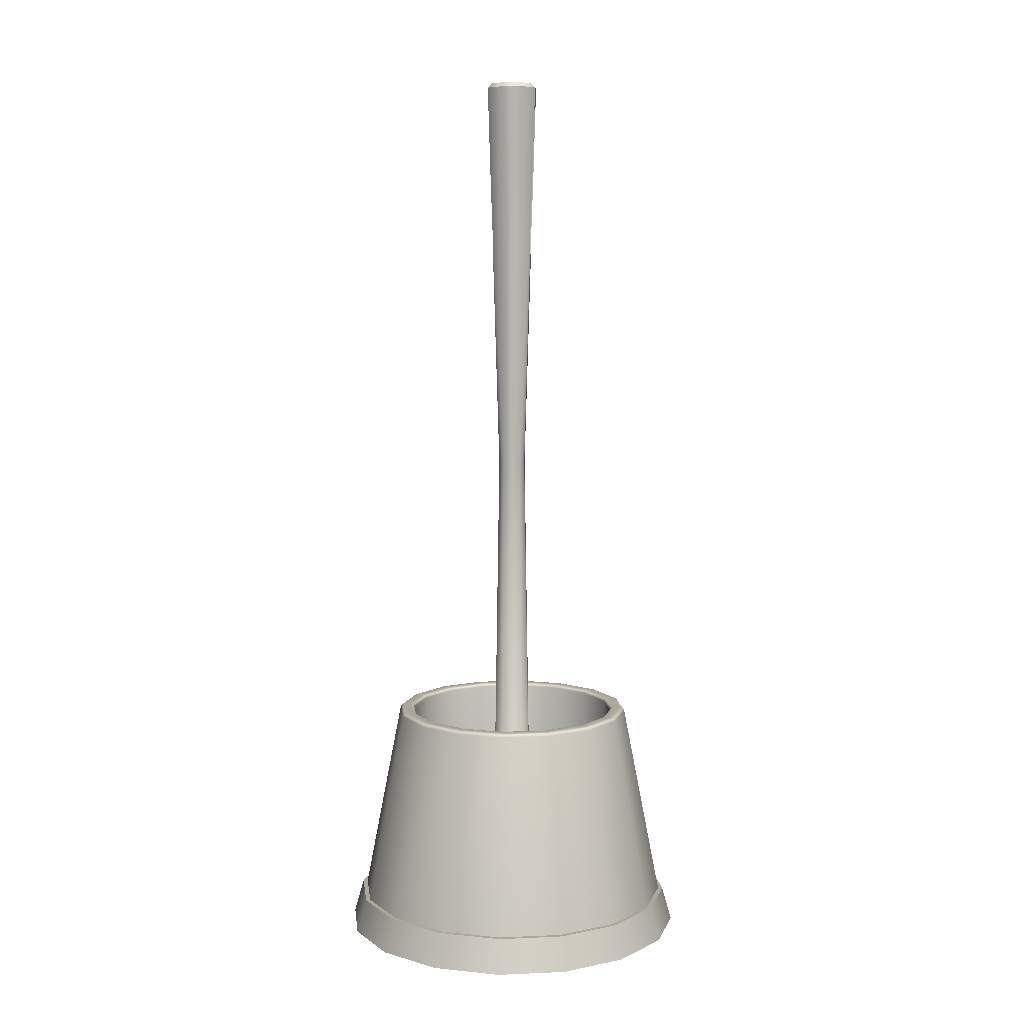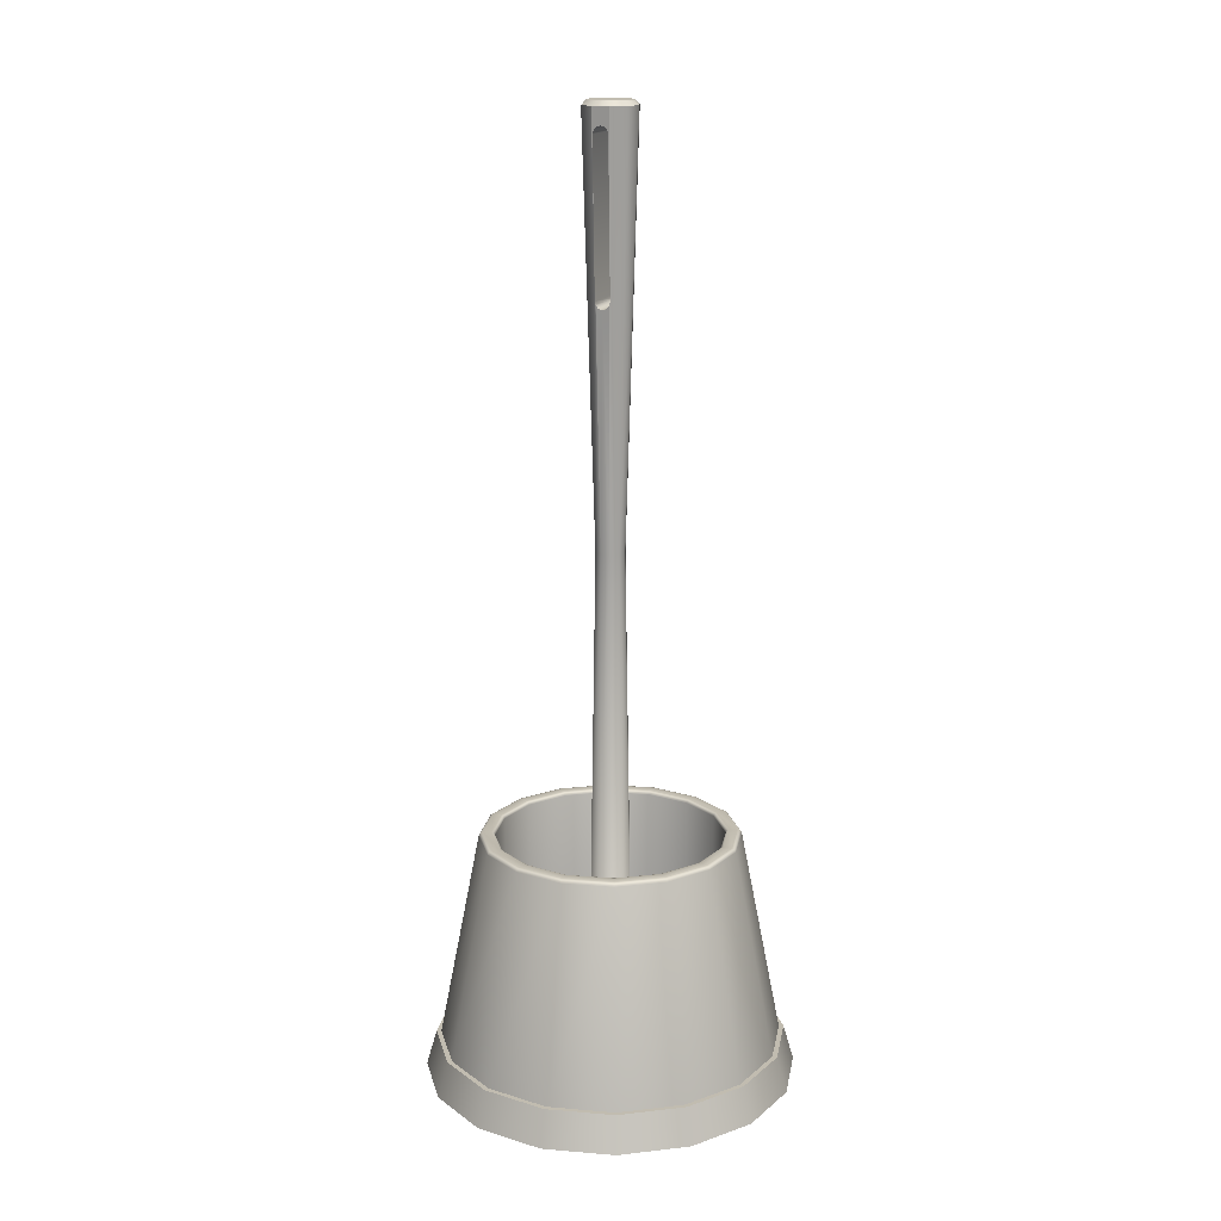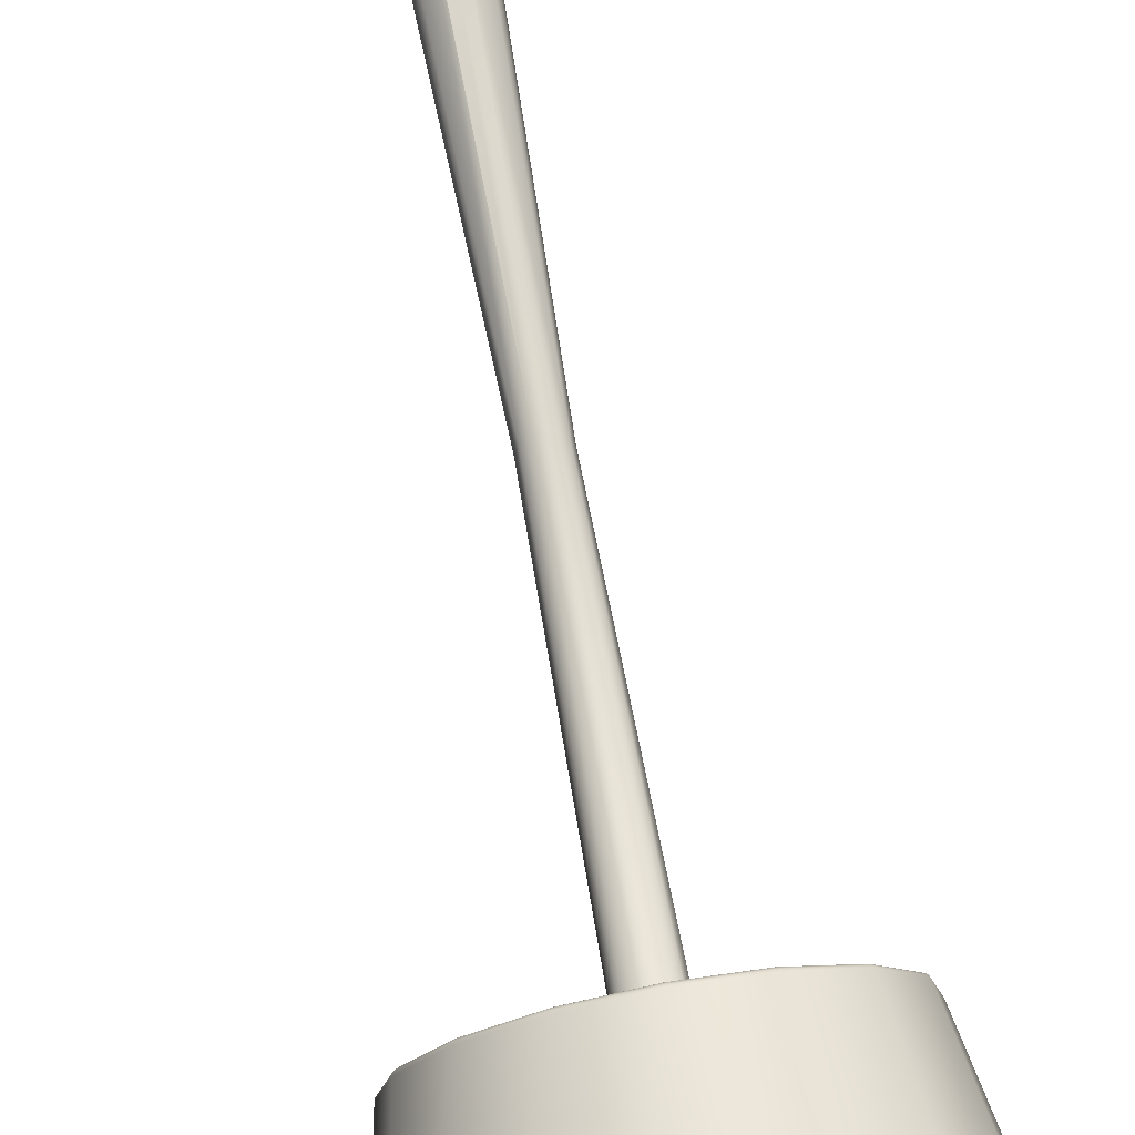
<metadata>
{"format":"obj","ext":"obj","renderer":"f3d","projection":"perspective","resolution":1024,"background":"white","views":[{"elev":8.1,"azim":94.5,"up":"+Y"},{"elev":16.5,"azim":-159.2,"up":"+Y"},{"elev":72.5,"azim":-10.4,"up":"+Z"}]}
</metadata>
<code>
o stand_Untitled.018
v -0.08297 0.000886 -0.000527
v -0.07814 0.01762 -0.000527
v -0.07591 0.01762 -0.000527
v -0.05687 0.1154 -0.000527
v -0.05651 0.1162 -0.000527
v -0.05585 0.1167 -0.000527
v -0.05499 0.1169 -0.000527
v -0.05108 0.1169 -0.000527
v -0.05029 0.1167 -0.000527
v -0.04972 0.1161 -0.000527
v -0.04951 0.1153 -0.000527
v -0.04951 0.02134 -0.000527
v -0.07642 0.000886 0.03242
v -0.07195 0.01762 0.03057
v -0.06989 0.01762 0.02972
v -0.0523 0.1154 0.02244
v -0.05197 0.1162 0.0223
v -0.05136 0.1167 0.02204
v -0.05057 0.1169 0.02172
v -0.04696 0.1169 0.02022
v -0.04622 0.1167 0.01991
v -0.0457 0.1161 0.0197
v -0.0455 0.1153 0.01962
v -0.0455 0.02134 0.01962
v -0.05776 0.000886 0.06036
v -0.05434 0.01762 0.05694
v -0.05276 0.01762 0.05536
v -0.0393 0.1154 0.0419
v -0.03904 0.1162 0.04165
v -0.03857 0.1167 0.04118
v -0.03797 0.1169 0.04057
v -0.03521 0.1169 0.03781
v -0.03464 0.1167 0.03725
v -0.03424 0.1161 0.03684
v -0.03409 0.1153 0.03669
v -0.03409 0.02134 0.03669
v -0.02982 0.000886 0.07902
v -0.02797 0.01762 0.07456
v -0.02712 0.01762 0.0725
v -0.01983 0.1154 0.05491
v -0.01969 0.1162 0.05457
v -0.01944 0.1167 0.05396
v -0.01911 0.1169 0.05317
v -0.01762 0.1169 0.04956
v -0.01731 0.1167 0.04882
v -0.0171 0.1161 0.0483
v -0.01701 0.1153 0.0481
v -0.01701 0.02134 0.0481
v 0.003129 0.000886 0.08558
v 0.003129 0.01762 0.08074
v 0.003129 0.01762 0.07851
v 0.003129 0.1154 0.05948
v 0.003129 0.1162 0.05911
v 0.003129 0.1167 0.05845
v 0.003129 0.1169 0.0576
v 0.003129 0.1169 0.05369
v 0.003129 0.1167 0.05289
v 0.003129 0.1161 0.05232
v 0.003129 0.1153 0.05211
v 0.003129 0.02134 0.05211
v 0.03608 0.000886 0.07902
v 0.03423 0.01762 0.07456
v 0.03338 0.01762 0.0725
v 0.02609 0.1154 0.05491
v 0.02595 0.1162 0.05457
v 0.0257 0.1167 0.05396
v 0.02537 0.1169 0.05317
v 0.02388 0.1169 0.04956
v 0.02357 0.1167 0.04882
v 0.02336 0.1161 0.0483
v 0.02327 0.1153 0.0481
v 0.02327 0.02134 0.0481
v 0.06401 0.000886 0.06036
v 0.0606 0.01762 0.05694
v 0.05902 0.01762 0.05536
v 0.04556 0.1154 0.0419
v 0.0453 0.1162 0.04165
v 0.04483 0.1167 0.04118
v 0.04423 0.1169 0.04057
v 0.04146 0.1169 0.03781
v 0.0409 0.1167 0.03725
v 0.0405 0.1161 0.03684
v 0.04035 0.1153 0.03669
v 0.04035 0.02134 0.03669
v 0.08268 0.000886 0.03242
v 0.07821 0.01762 0.03057
v 0.07615 0.01762 0.02972
v 0.05856 0.1154 0.02244
v 0.05823 0.1162 0.0223
v 0.05762 0.1167 0.02204
v 0.05683 0.1169 0.02172
v 0.05321 0.1169 0.02022
v 0.05248 0.1167 0.01991
v 0.05196 0.1161 0.0197
v 0.05176 0.1153 0.01962
v 0.05176 0.02134 0.01962
v 0.08923 0.000886 -0.000527
v 0.0844 0.01762 -0.000527
v 0.08217 0.01762 -0.000527
v 0.06313 0.1154 -0.000527
v 0.06277 0.1162 -0.000527
v 0.06211 0.1167 -0.000527
v 0.06125 0.1169 -0.000527
v 0.05734 0.1169 -0.000527
v 0.05655 0.1167 -0.000527
v 0.05598 0.1161 -0.000527
v 0.05576 0.1153 -0.000527
v 0.05576 0.02134 -0.000527
v 0.08268 0.000886 -0.03348
v 0.07821 0.01762 -0.03163
v 0.07615 0.01762 -0.03077
v 0.05856 0.1154 -0.02349
v 0.05823 0.1162 -0.02335
v 0.05762 0.1167 -0.0231
v 0.05683 0.1169 -0.02277
v 0.05321 0.1169 -0.02127
v 0.05248 0.1167 -0.02097
v 0.05196 0.1161 -0.02075
v 0.05176 0.1153 -0.02067
v 0.05176 0.02134 -0.02067
v 0.06401 0.000886 -0.06141
v 0.0606 0.01762 -0.05799
v 0.05902 0.01762 -0.05641
v 0.04556 0.1154 -0.04295
v 0.0453 0.1162 -0.0427
v 0.04483 0.1167 -0.04223
v 0.04423 0.1169 -0.04163
v 0.04146 0.1169 -0.03886
v 0.0409 0.1167 -0.0383
v 0.0405 0.1161 -0.0379
v 0.04035 0.1153 -0.03775
v 0.04035 0.02134 -0.03775
v 0.03608 0.000886 -0.08008
v 0.03423 0.01762 -0.07561
v 0.03338 0.01762 -0.07355
v 0.02609 0.1154 -0.05596
v 0.02595 0.1162 -0.05563
v 0.0257 0.1167 -0.05502
v 0.02537 0.1169 -0.05423
v 0.02388 0.1169 -0.05061
v 0.02357 0.1167 -0.04988
v 0.02335 0.1161 -0.04935
v 0.02327 0.1153 -0.04915
v 0.02327 0.02134 -0.04915
v 0.003129 0.000886 -0.08663
v 0.003129 0.01762 -0.0818
v 0.003129 0.01762 -0.07956
v 0.003129 0.1154 -0.06053
v 0.003129 0.1162 -0.06017
v 0.003129 0.1167 -0.05951
v 0.003129 0.1169 -0.05865
v 0.003129 0.1169 -0.05474
v 0.003129 0.1167 -0.05394
v 0.003129 0.1161 -0.05338
v 0.003129 0.1153 -0.05316
v 0.003129 0.02134 -0.05316
v -0.02982 0.000886 -0.08008
v -0.02797 0.01762 -0.07561
v -0.02712 0.01762 -0.07355
v -0.01983 0.1154 -0.05596
v -0.01969 0.1162 -0.05563
v -0.01944 0.1167 -0.05502
v -0.01911 0.1169 -0.05423
v -0.01762 0.1169 -0.05061
v -0.01731 0.1167 -0.04988
v -0.0171 0.1161 -0.04935
v -0.01701 0.1153 -0.04915
v -0.01701 0.02134 -0.04915
v -0.05776 0.000886 -0.06141
v -0.05434 0.01762 -0.05799
v -0.05276 0.01762 -0.05641
v -0.0393 0.1154 -0.04295
v -0.03904 0.1162 -0.0427
v -0.03857 0.1167 -0.04223
v -0.03797 0.1169 -0.04163
v -0.03521 0.1169 -0.03886
v -0.03464 0.1167 -0.0383
v -0.03424 0.1161 -0.0379
v -0.03409 0.1153 -0.03775
v -0.03409 0.02134 -0.03775
v -0.07642 0.000886 -0.03348
v -0.07195 0.01762 -0.03163
v -0.06989 0.01762 -0.03077
v -0.0523 0.1154 -0.02349
v -0.05197 0.1162 -0.02335
v -0.05136 0.1167 -0.0231
v -0.05057 0.1169 -0.02277
v -0.04696 0.1169 -0.02127
v -0.04622 0.1167 -0.02097
v -0.0457 0.1161 -0.02075
v -0.0455 0.1153 -0.02067
v -0.0455 0.02134 -0.02067
f 1 13 14
f 14 2 1
f 2 14 15
f 15 3 2
f 3 15 16
f 16 4 3
f 4 16 17
f 17 5 4
f 5 17 18
f 18 6 5
f 6 18 19
f 19 7 6
f 7 19 20
f 20 8 7
f 8 20 21
f 21 9 8
f 9 21 22
f 22 10 9
f 10 22 23
f 23 11 10
f 11 23 24
f 24 12 11
f 120 132 144
f 144 156 168
f 168 180 192
f 144 168 192
f 192 12 24
f 24 36 48
f 192 24 48
f 48 60 72
f 72 84 96
f 48 72 96
f 192 48 96
f 144 192 96
f 120 144 96
f 120 96 108
f 13 25 26
f 26 14 13
f 14 26 27
f 27 15 14
f 15 27 28
f 28 16 15
f 16 28 29
f 29 17 16
f 17 29 30
f 30 18 17
f 18 30 31
f 31 19 18
f 19 31 32
f 32 20 19
f 20 32 33
f 33 21 20
f 21 33 34
f 34 22 21
f 22 34 35
f 35 23 22
f 23 35 36
f 36 24 23
f 25 37 38
f 38 26 25
f 26 38 39
f 39 27 26
f 27 39 40
f 40 28 27
f 28 40 41
f 41 29 28
f 29 41 42
f 42 30 29
f 30 42 43
f 43 31 30
f 31 43 44
f 44 32 31
f 32 44 45
f 45 33 32
f 33 45 46
f 46 34 33
f 34 46 47
f 47 35 34
f 35 47 48
f 48 36 35
f 37 49 50
f 50 38 37
f 38 50 51
f 51 39 38
f 39 51 52
f 52 40 39
f 40 52 53
f 53 41 40
f 41 53 54
f 54 42 41
f 42 54 55
f 55 43 42
f 43 55 56
f 56 44 43
f 44 56 57
f 57 45 44
f 45 57 58
f 58 46 45
f 46 58 59
f 59 47 46
f 47 59 60
f 60 48 47
f 49 61 62
f 62 50 49
f 50 62 63
f 63 51 50
f 51 63 64
f 64 52 51
f 52 64 65
f 65 53 52
f 53 65 66
f 66 54 53
f 54 66 67
f 67 55 54
f 55 67 68
f 68 56 55
f 56 68 69
f 69 57 56
f 57 69 70
f 70 58 57
f 58 70 71
f 71 59 58
f 59 71 72
f 72 60 59
f 61 73 74
f 74 62 61
f 62 74 75
f 75 63 62
f 63 75 76
f 76 64 63
f 64 76 77
f 77 65 64
f 65 77 78
f 78 66 65
f 66 78 79
f 79 67 66
f 67 79 80
f 80 68 67
f 68 80 81
f 81 69 68
f 69 81 82
f 82 70 69
f 70 82 83
f 83 71 70
f 71 83 84
f 84 72 71
f 73 85 86
f 86 74 73
f 74 86 87
f 87 75 74
f 75 87 88
f 88 76 75
f 76 88 89
f 89 77 76
f 77 89 90
f 90 78 77
f 78 90 91
f 91 79 78
f 79 91 92
f 92 80 79
f 80 92 93
f 93 81 80
f 81 93 94
f 94 82 81
f 82 94 95
f 95 83 82
f 83 95 96
f 96 84 83
f 85 97 98
f 98 86 85
f 86 98 99
f 99 87 86
f 87 99 100
f 100 88 87
f 88 100 101
f 101 89 88
f 89 101 102
f 102 90 89
f 90 102 103
f 103 91 90
f 91 103 104
f 104 92 91
f 92 104 105
f 105 93 92
f 93 105 106
f 106 94 93
f 94 106 107
f 107 95 94
f 95 107 108
f 108 96 95
f 97 109 110
f 110 98 97
f 98 110 111
f 111 99 98
f 99 111 112
f 112 100 99
f 100 112 113
f 113 101 100
f 101 113 114
f 114 102 101
f 102 114 115
f 115 103 102
f 103 115 116
f 116 104 103
f 104 116 117
f 117 105 104
f 105 117 118
f 118 106 105
f 106 118 119
f 119 107 106
f 107 119 120
f 120 108 107
f 109 121 122
f 122 110 109
f 110 122 123
f 123 111 110
f 111 123 124
f 124 112 111
f 112 124 125
f 125 113 112
f 113 125 126
f 126 114 113
f 114 126 127
f 127 115 114
f 115 127 128
f 128 116 115
f 116 128 129
f 129 117 116
f 117 129 130
f 130 118 117
f 118 130 131
f 131 119 118
f 119 131 132
f 132 120 119
f 121 133 134
f 134 122 121
f 122 134 135
f 135 123 122
f 123 135 136
f 136 124 123
f 124 136 137
f 137 125 124
f 125 137 138
f 138 126 125
f 126 138 139
f 139 127 126
f 127 139 140
f 140 128 127
f 128 140 141
f 141 129 128
f 129 141 142
f 142 130 129
f 130 142 143
f 143 131 130
f 131 143 144
f 144 132 131
f 133 145 146
f 146 134 133
f 134 146 147
f 147 135 134
f 135 147 148
f 148 136 135
f 136 148 149
f 149 137 136
f 137 149 150
f 150 138 137
f 138 150 151
f 151 139 138
f 139 151 152
f 152 140 139
f 140 152 153
f 153 141 140
f 141 153 154
f 154 142 141
f 142 154 155
f 155 143 142
f 143 155 156
f 156 144 143
f 145 157 158
f 158 146 145
f 146 158 159
f 159 147 146
f 147 159 160
f 160 148 147
f 148 160 161
f 161 149 148
f 149 161 162
f 162 150 149
f 150 162 163
f 163 151 150
f 151 163 164
f 164 152 151
f 152 164 165
f 165 153 152
f 153 165 166
f 166 154 153
f 154 166 167
f 167 155 154
f 155 167 168
f 168 156 155
f 157 169 170
f 170 158 157
f 158 170 171
f 171 159 158
f 159 171 172
f 172 160 159
f 160 172 173
f 173 161 160
f 161 173 174
f 174 162 161
f 162 174 175
f 175 163 162
f 163 175 176
f 176 164 163
f 164 176 177
f 177 165 164
f 165 177 178
f 178 166 165
f 166 178 179
f 179 167 166
f 167 179 180
f 180 168 167
f 169 181 182
f 182 170 169
f 170 182 183
f 183 171 170
f 171 183 184
f 184 172 171
f 172 184 185
f 185 173 172
f 173 185 186
f 186 174 173
f 174 186 187
f 187 175 174
f 175 187 188
f 188 176 175
f 176 188 189
f 189 177 176
f 177 189 190
f 190 178 177
f 178 190 191
f 191 179 178
f 179 191 192
f 192 180 179
f 181 1 2
f 2 182 181
f 182 2 3
f 3 183 182
f 183 3 4
f 4 184 183
f 184 4 5
f 5 185 184
f 185 5 6
f 6 186 185
f 186 6 7
f 7 187 186
f 187 7 8
f 8 188 187
f 188 8 9
f 9 189 188
f 189 9 10
f 10 190 189
f 190 10 11
f 11 191 190
f 191 11 12
f 12 192 191
o brush.001_Untitled.019
v 0.05415 0.06114 0.01804
v 0.05532 0.06114 -0.01549
v 0.03656 0.06114 -0.04331
v 0.005024 0.06114 -0.05479
v -0.02723 0.06114 -0.04554
v -0.04789 0.06114 -0.0191
v -0.04906 0.06114 0.01444
v -0.0303 0.06114 0.04226
v 0.001235 0.06114 0.05373
v 0.03349 0.06114 0.04449
v 0.05415 0.04368 0.01804
v 0.05532 0.04368 -0.01549
v 0.03656 0.04368 -0.04331
v 0.005024 0.04368 -0.05479
v -0.02723 0.04368 -0.04554
v -0.04789 0.04368 -0.0191
v -0.04906 0.04368 0.01444
v -0.0303 0.04368 0.04226
v 0.001235 0.04368 0.05373
v 0.03349 0.04368 0.04449
v 0.05742 0.05246 -0.000527
v 0.04705 0.05246 -0.03244
v 0.01991 0.05246 -0.05216
v -0.01365 0.05246 -0.05216
v -0.0408 0.05246 -0.03244
v -0.05117 0.05246 -0.000527
v -0.0408 0.05246 0.03139
v -0.01365 0.05246 0.05111
v 0.01991 0.05246 0.05111
v 0.04705 0.05246 0.03139
v 0.05742 0.06991 -0.000527
v 0.04705 0.06991 -0.03244
v 0.01991 0.06991 -0.05216
v -0.01365 0.06991 -0.05216
v -0.0408 0.06991 -0.03244
v -0.05117 0.06991 -0.000527
v -0.0408 0.06991 0.03139
v -0.01365 0.06991 0.05111
v 0.01991 0.06991 0.05111
v 0.04705 0.06991 0.03139
f 196 197 198
f 198 199 200
f 200 201 202
f 198 200 202
f 196 198 202
f 202 193 194
f 196 202 194
f 196 194 195
f 206 207 208
f 208 209 210
f 210 211 212
f 208 210 212
f 206 208 212
f 212 203 204
f 206 212 204
f 206 204 205
f 216 217 218
f 218 219 220
f 220 221 222
f 218 220 222
f 216 218 222
f 222 213 214
f 216 222 214
f 216 214 215
f 226 227 228
f 228 229 230
f 230 231 232
f 228 230 232
f 226 228 232
f 232 223 224
f 226 232 224
f 226 224 225
o handle_Untitled.017
v 0.01521 0.07395 -0.009304
v 0.01806 0.07395 -0.000527
v 0.01806 0.03555 -0.000527
v 0.01521 0.03555 -0.009304
v 0.007744 0.07395 -0.01473
v 0.007744 0.03555 -0.01473
v -0.001485 0.07395 -0.01473
v -0.001485 0.03555 -0.01473
v -0.008952 0.07395 -0.009304
v -0.008952 0.03555 -0.009304
v -0.0118 0.07395 -0.000527
v -0.0118 0.03555 -0.000527
v -0.008952 0.07395 0.008251
v -0.008952 0.03555 0.008251
v -0.001485 0.07395 0.01368
v -0.001485 0.03555 0.01368
v 0.007744 0.07395 0.01368
v 0.007744 0.03555 0.01368
v 0.01521 0.07395 0.008251
v 0.01521 0.03555 0.008251
v -0.000108 0.4424 0.009437
v 0.006367 0.4424 0.009437
v 0.01161 0.4424 0.005631
v 0.01361 0.4424 -0.000527
v 0.01161 0.4424 -0.006685
v 0.006367 0.4424 -0.01049
v -0.000108 0.4424 -0.01049
v -0.005346 0.4424 -0.006685
v -0.007347 0.4424 -0.000527
v -0.005346 0.4424 0.005631
v 0.01083 0.08158 -0.006119
v 0.01264 0.08158 -0.000527
v 0.006069 0.08158 -0.009575
v 0.00019 0.08158 -0.009575
v -0.004567 0.08158 -0.006119
v -0.006384 0.08158 -0.000527
v -0.004567 0.08158 0.005066
v 0.00019 0.08158 0.008522
v 0.006069 0.08158 0.008522
v 0.01083 0.08158 0.005066
v 0.00864 0.2485 -0.00453
v 0.009941 0.2485 -0.000527
v 0.005234 0.2485 -0.007005
v 0.001025 0.2485 -0.007005
v -0.002381 0.2485 -0.00453
v -0.003682 0.2485 -0.000527
v -0.002381 0.2485 0.003477
v 0.001025 0.2485 0.005952
v 0.005234 0.2485 0.005952
v 0.00864 0.2485 0.003477
v 0.01339 0.4402 -0.007978
v 0.01581 0.4402 -0.000527
v 0.007047 0.4402 -0.01258
v -0.000788 0.4402 -0.01258
v -0.007127 0.4402 -0.007978
v -0.009548 0.4402 -0.000527
v -0.007127 0.4402 0.006925
v -0.000788 0.4402 0.01153
v 0.007047 0.4402 0.01153
v 0.01339 0.4402 0.006925
v 0.003164 0.4324 0.0113
v 0.003164 0.4324 -0.01235
v 0.003095 0.4324 0.0113
v 0.003095 0.4324 -0.01235
v 0.001357 0.4319 0.01129
v 0.001357 0.4319 -0.01234
v 0.00012 0.4307 0.01125
v 0.00012 0.4307 -0.0123
v -0.000351 0.4289 0.0112
v -0.000351 0.4289 -0.01225
v -0.000351 0.394 0.01018
v -0.000351 0.3597 0.00895
v -0.000351 0.3597 -0.01
v -0.000351 0.394 -0.01124
v -1.4e-05 0.3584 0.009149
v 0.00012 0.3579 0.009135
v -1.4e-05 0.3584 -0.0102
v 0.00012 0.3579 -0.01019
v 0.001357 0.3567 0.009099
v 0.001357 0.3567 -0.01015
v 0.002345 0.3564 0.009091
v 0.002106 0.3565 -0.01015
v 0.003095 0.3562 0.009085
v 0.003095 0.3562 -0.01014
v 0.003164 0.3562 0.009085
v 0.003164 0.3562 -0.01014
v 0.004902 0.3567 0.009099
v 0.004902 0.3567 -0.01015
v 0.006139 0.3579 0.009135
v 0.006139 0.3579 -0.01019
v 0.006273 0.3584 0.009149
v 0.006273 0.3584 -0.0102
v 0.00661 0.3597 0.00895
v 0.00661 0.3597 -0.01
v 0.00661 0.394 0.01018
v 0.00661 0.4289 0.0112
v 0.00661 0.4289 -0.01225
v 0.00661 0.394 -0.01124
v 0.006139 0.4307 0.01125
v 0.006139 0.4307 -0.0123
v 0.004902 0.4319 0.01129
v 0.004902 0.4319 -0.01234
f 233 234 235
f 235 236 233
f 237 233 236
f 236 238 237
f 239 237 238
f 238 240 239
f 239 240 242
f 242 241 239
f 243 241 242
f 242 244 243
f 245 243 244
f 244 246 245
f 247 245 246
f 246 248 247
f 249 247 248
f 248 250 249
f 251 249 250
f 250 252 251
f 251 252 235
f 235 234 251
f 263 264 234
f 234 233 263
f 263 233 237
f 237 265 263
f 265 237 239
f 239 266 265
f 267 266 239
f 239 241 267
f 267 241 243
f 243 268 267
f 269 268 243
f 243 245 269
f 269 245 247
f 247 270 269
f 271 270 247
f 247 249 271
f 271 249 251
f 251 272 271
f 272 251 234
f 234 264 272
f 274 264 263
f 263 273 274
f 275 273 263
f 263 265 275
f 276 275 265
f 265 266 276
f 277 276 266
f 266 267 277
f 277 267 268
f 268 278 277
f 279 278 268
f 268 269 279
f 280 279 269
f 269 270 280
f 281 280 270
f 270 271 281
f 281 271 272
f 272 282 281
f 274 282 272
f 272 264 274
f 283 284 274
f 274 273 283
f 288 287 277
f 277 278 288
f 288 278 279
f 279 289 288
f 284 292 282
f 282 274 284
f 257 256 284
f 284 283 257
f 285 258 257
f 257 283 285
f 259 258 285
f 285 286 259
f 260 259 286
f 286 287 260
f 288 261 260
f 260 287 288
f 262 261 288
f 288 289 262
f 290 253 262
f 262 289 290
f 254 253 290
f 290 291 254
f 292 255 254
f 254 291 292
f 284 256 255
f 255 292 284
f 322 320 319
f 319 321 322
f 317 319 320
f 320 318 317
f 318 316 315
f 315 317 318
f 314 312 311
f 314 311 313
f 314 313 315
f 314 315 316
f 312 310 308
f 308 311 312
f 301 302 300
f 300 299 301
f 299 300 298
f 298 297 299
f 297 298 296
f 296 295 297
f 295 296 294
f 294 293 295
f 293 294 334
f 334 333 293
f 333 334 332
f 332 331 333
f 331 332 329
f 329 328 331
f 238 236 235
f 238 235 252
f 246 244 242
f 248 246 242
f 250 248 242
f 252 250 242
f 252 242 240
f 238 252 240
f 259 260 261
f 253 254 255
f 253 255 256
f 262 253 256
f 261 262 256
f 261 256 257
f 261 257 258
f 259 261 258
f 330 285 283
f 330 283 273
f 273 275 324
f 273 324 326
f 330 273 326
f 303 290 289
f 303 289 279
f 279 280 307
f 279 307 304
f 303 279 304
f 287 286 306
f 309 276 277
f 305 309 277
f 306 305 277
f 287 306 277
f 276 309 310
f 276 310 312
f 276 312 314
f 276 314 316
f 322 324 275
f 320 322 275
f 318 320 275
f 316 318 275
f 276 316 275
f 308 307 280
f 281 323 321
f 281 321 319
f 281 319 317
f 281 317 315
f 280 281 315
f 280 315 313
f 280 313 311
f 308 280 311
f 292 291 327
f 323 281 282
f 325 323 282
f 327 325 282
f 292 327 282
f 328 327 291
f 290 303 301
f 290 301 299
f 290 299 297
f 290 297 295
f 290 295 293
f 290 293 333
f 291 290 333
f 291 333 331
f 328 291 331
f 302 306 286
f 285 330 329
f 285 329 332
f 285 332 334
f 285 334 294
f 285 294 296
f 285 296 298
f 286 285 298
f 286 298 300
f 302 286 300
f 330 326 325
f 330 325 327
f 330 327 328
f 330 328 329
f 324 322 321
f 323 325 326
f 321 323 326
f 324 321 326
f 308 310 309
f 308 309 305
f 305 304 307
f 308 305 307
f 306 302 301
f 306 301 303
f 306 303 304
f 306 304 305

</code>
